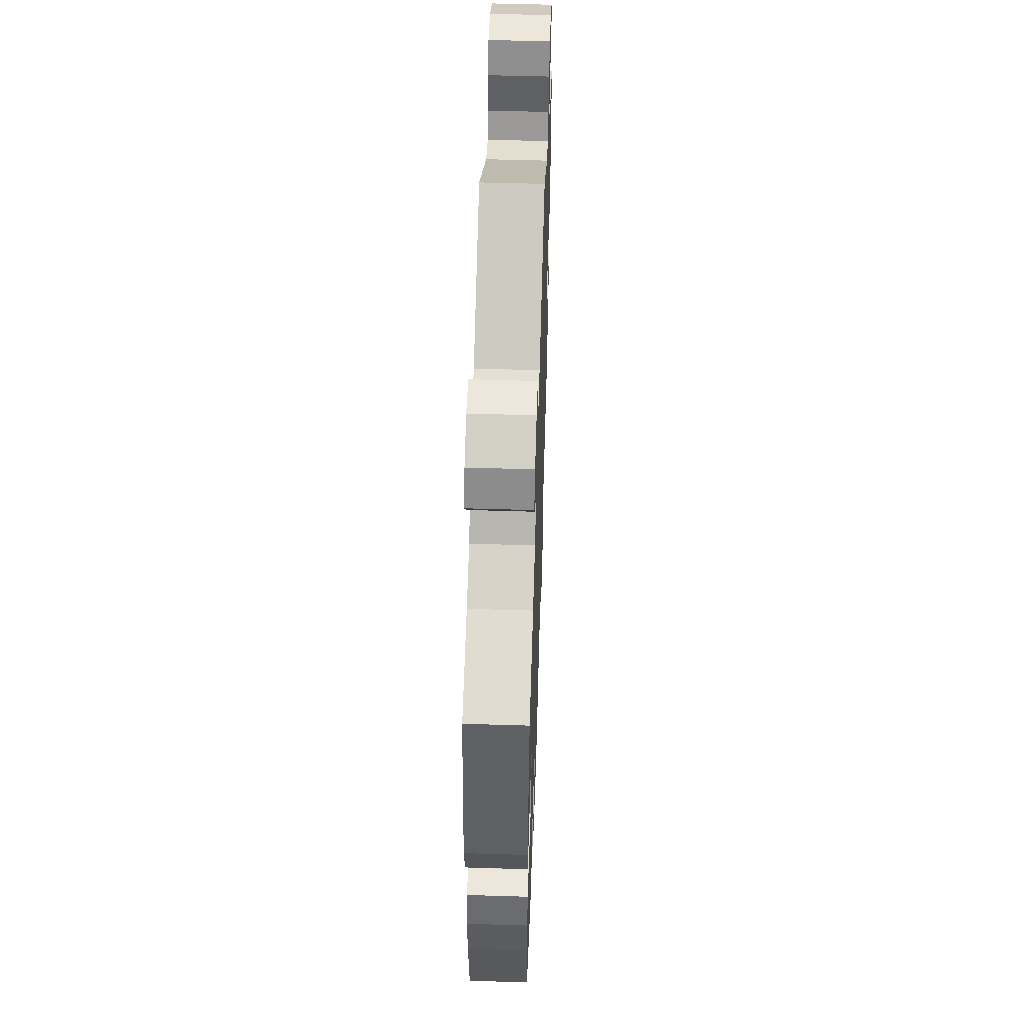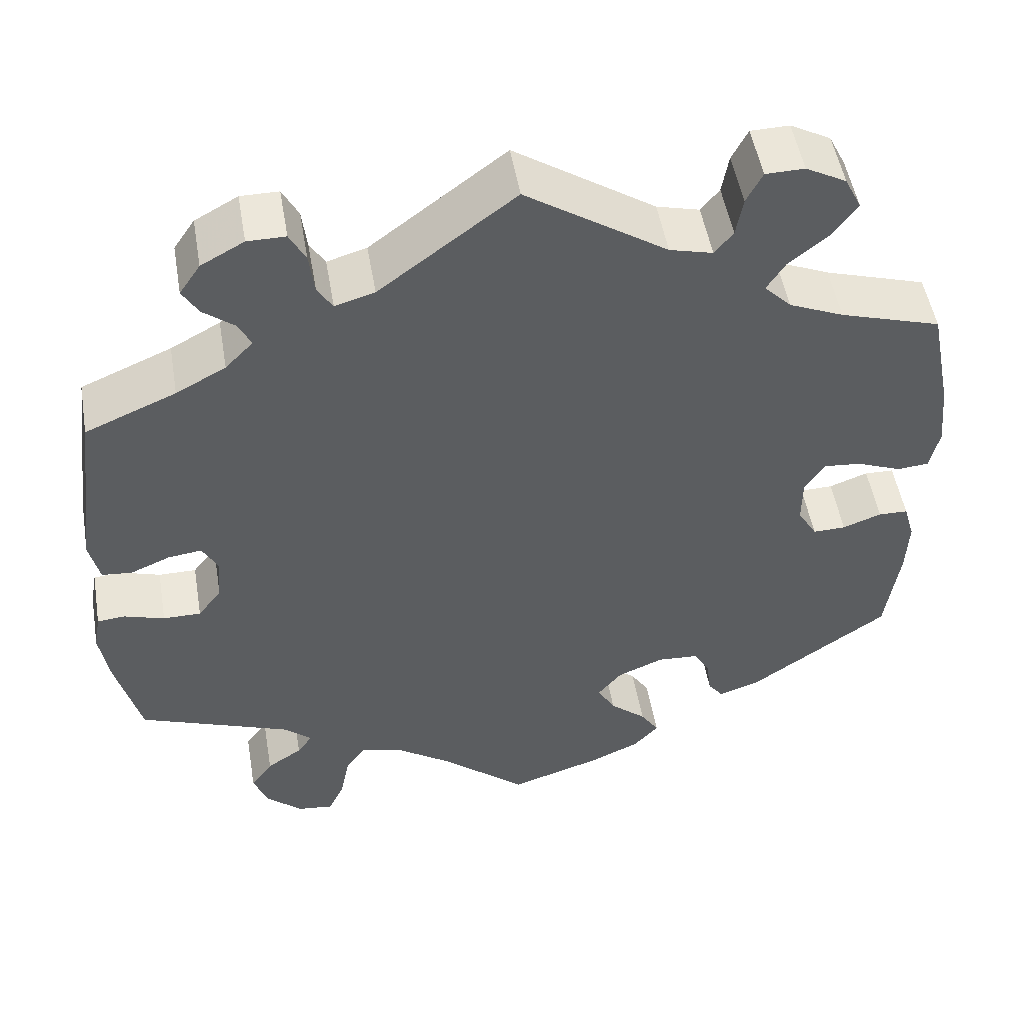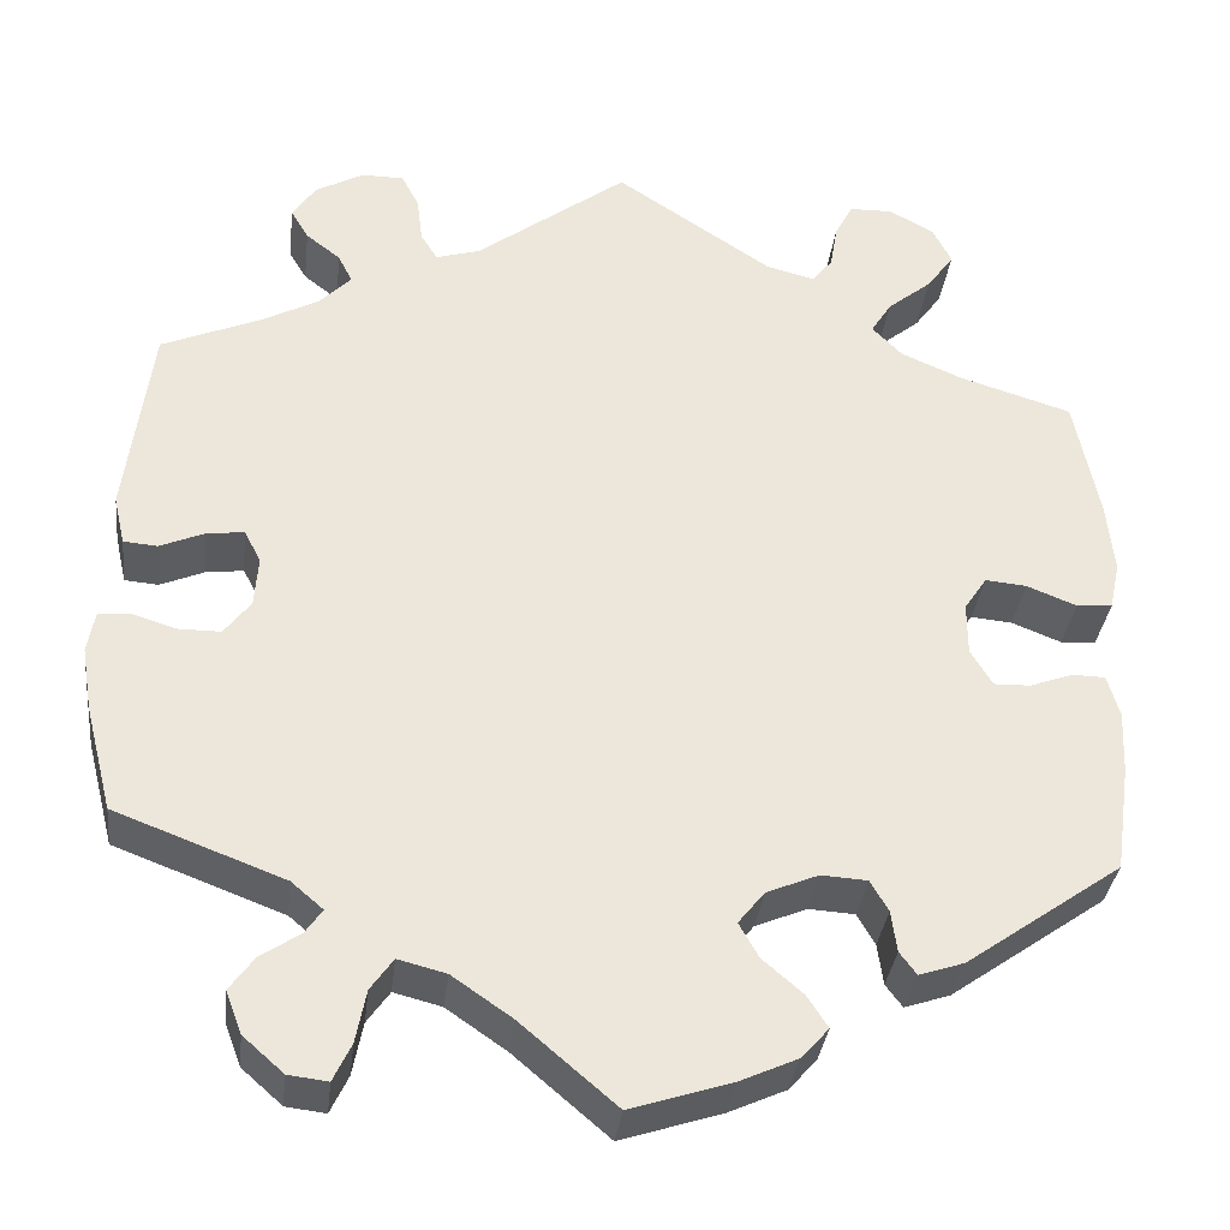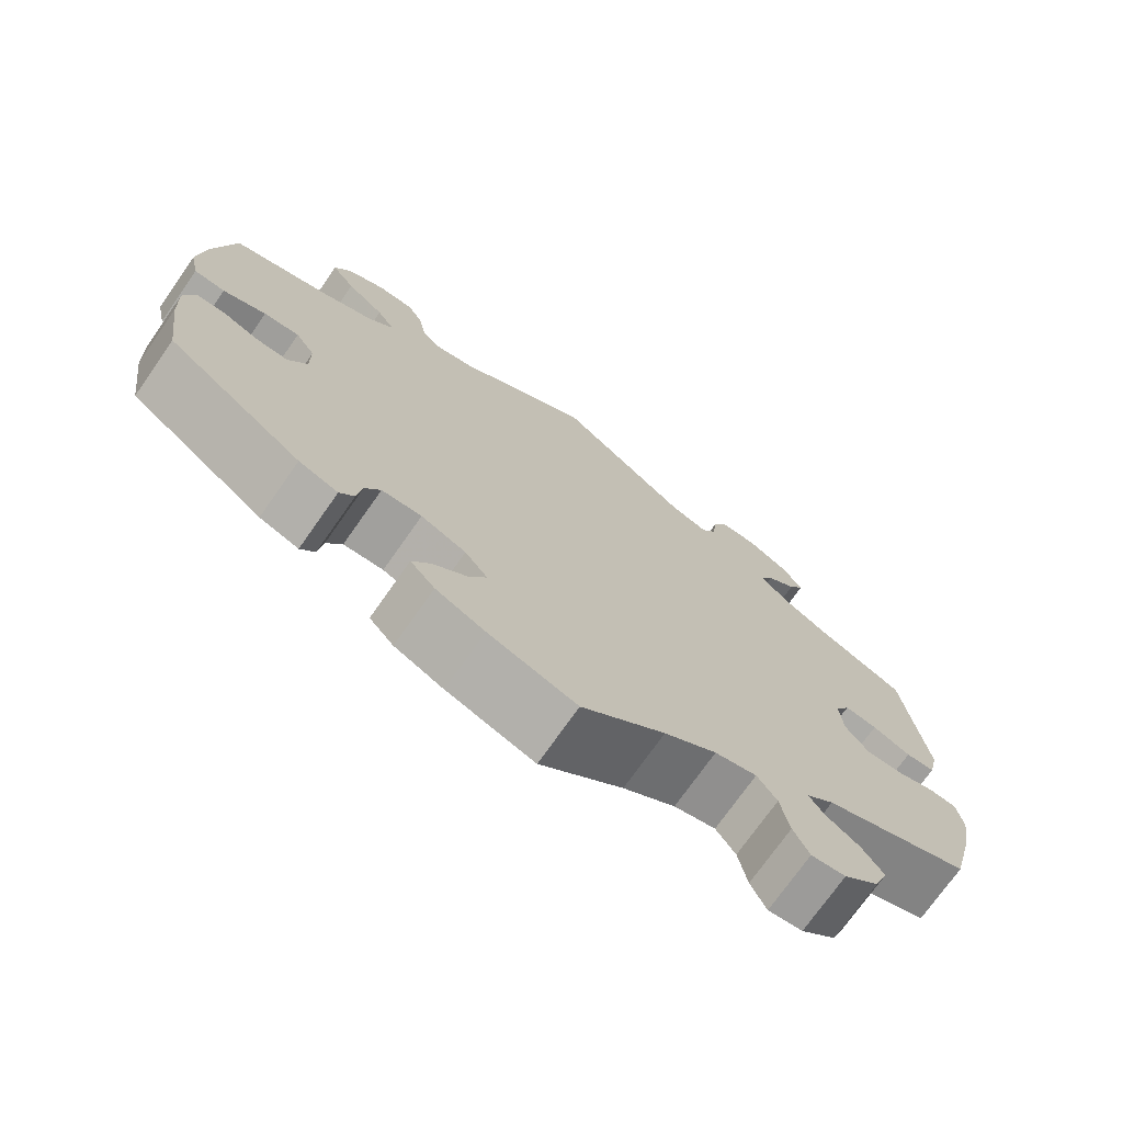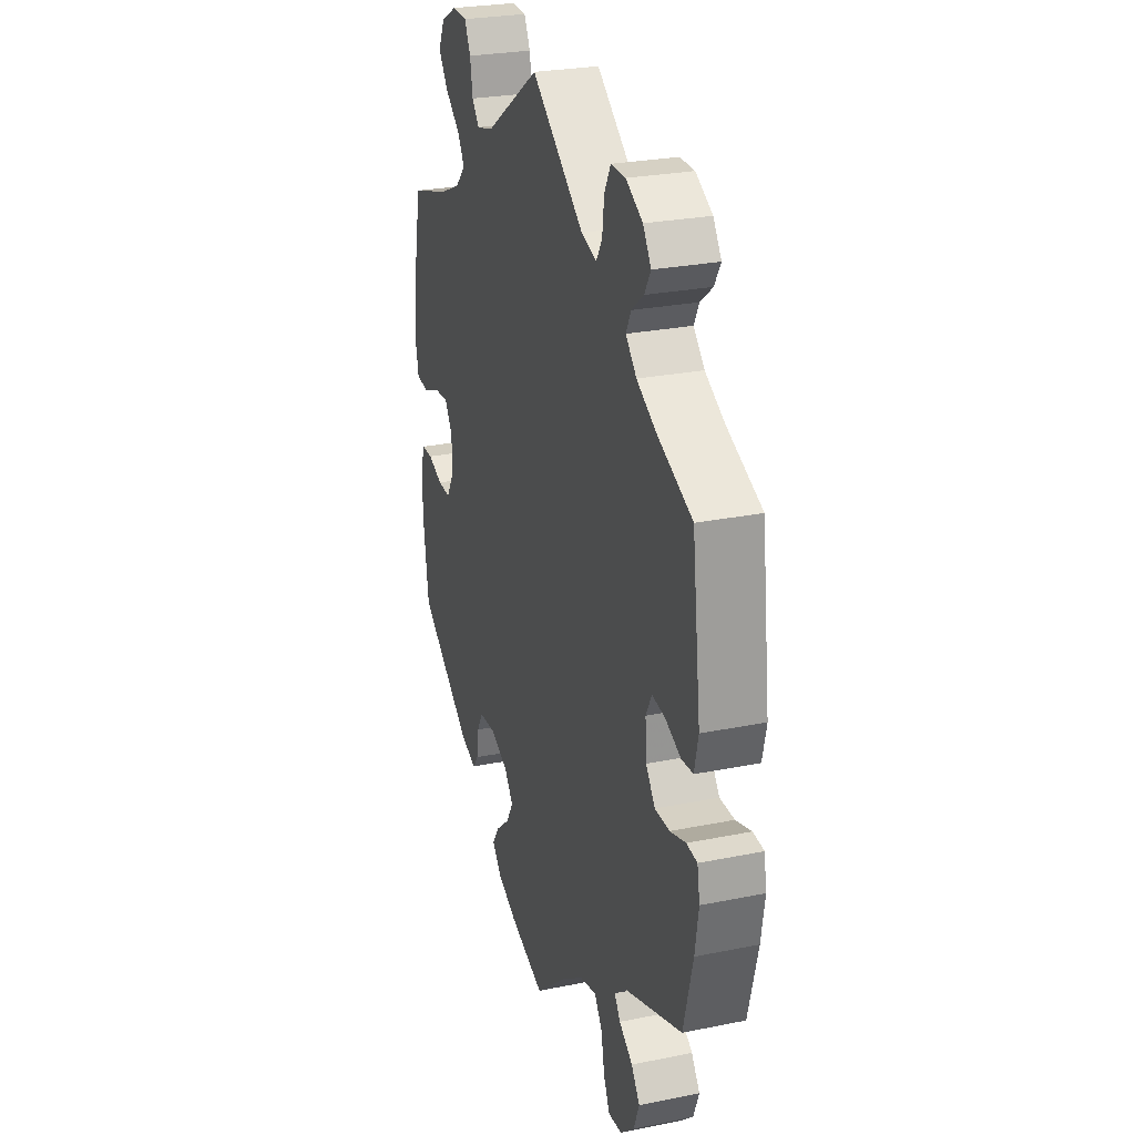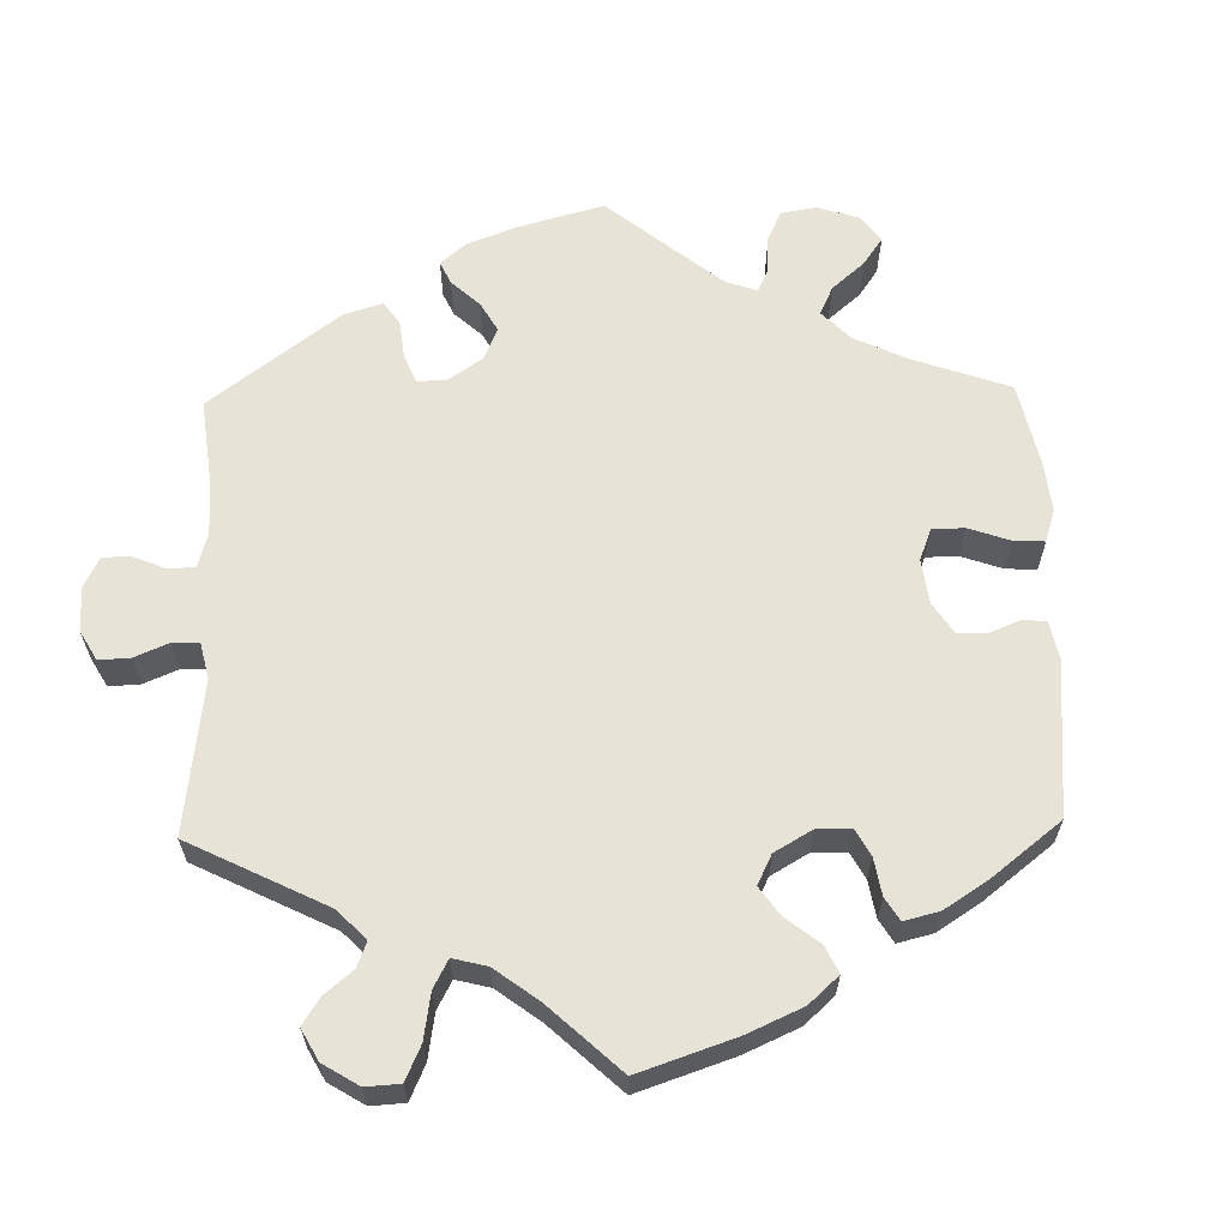
<metadata>
{"format":"obj","ext":"obj","renderer":"f3d","projection":"perspective","resolution":1024,"background":"white","views":[{"elev":52.2,"azim":91.9,"up":"+Z"},{"elev":50.9,"azim":-9.7,"up":"+Z"},{"elev":-34.2,"azim":-6.7,"up":"+Z"},{"elev":-73.4,"azim":144.9,"up":"+Z"},{"elev":26.6,"azim":-107.6,"up":"+Z"},{"elev":62.3,"azim":58.6,"up":"+Y"}]}
</metadata>
<code>
v -0.102 0.07 -0.491
v -0.166 0.07 -0.447
v -0.217 0.07 -0.434
v -0.241 0.07 -0.468
v -0.252 0.07 -0.524
v -0.271 0.07 -0.564
v -0.313 0.07 -0.559
v -0.356 0.07 -0.521
v -0.373 0.07 -0.476
v -0.347 0.07 -0.44
v -0.305 0.07 -0.412
v -0.287 0.07 -0.386
v -0.321 0.07 -0.357
v -0.501 0.07 -0.289
v -0.53 0.07 -0.176
v -0.541 0.07 -0.108
v -0.533 0.07 -0.064
v -0.5 0.07 -0.061
v -0.452 0.07 -0.076
v -0.407 0.07 -0.076
v -0.379 0.07 -0.039
v -0.375 0.07 0.015
v -0.393 0.07 0.049
v -0.433 0.07 0.044
v -0.48 0.07 0.024
v -0.516 0.07 0.027
v -0.528 0.07 0.079
v -0.501 0.07 0.289
v -0.393 0.07 0.335
v -0.334 0.07 0.367
v -0.301 0.07 0.401
v -0.316 0.07 0.431
v -0.353 0.07 0.46
v -0.372 0.07 0.492
v -0.347 0.07 0.529
v -0.296 0.07 0.557
v -0.251 0.07 0.557
v -0.232 0.07 0.521
v -0.226 0.07 0.472
v -0.208 0.07 0.443
v -0.161 0.07 0.457
v 0 0.07 0.578
v 0.167 0.07 0.467
v 0.218 0.07 0.454
v 0.24 0.07 0.481
v 0.248 0.07 0.528
v 0.267 0.07 0.565
v 0.313 0.07 0.566
v 0.361 0.07 0.54
v 0.381 0.07 0.5
v 0.352 0.07 0.46
v 0.305 0.07 0.422
v 0.283 0.07 0.387
v 0.315 0.07 0.354
v 0.38 0.07 0.326
v 0.5 0.07 0.289
v 0.526 0.07 0.159
v 0.534 0.07 0.081
v 0.523 0.07 0.03
v 0.485 0.07 0.027
v 0.432 0.07 0.048
v 0.388 0.07 0.052
v 0.364 0.07 0.016
v 0.364 0.07 -0.04
v 0.387 0.07 -0.079
v 0.426 0.07 -0.078
v 0.472 0.07 -0.061
v 0.507 0.07 -0.062
v 0.52 0.07 -0.107
v 0.517 0.07 -0.174
v 0.501 0.07 -0.288
v 0.335 0.07 -0.405
v 0.287 0.07 -0.421
v 0.269 0.07 -0.397
v 0.263 0.07 -0.353
v 0.244 0.07 -0.32
v 0.195 0.07 -0.317
v 0.14 0.07 -0.34
v 0.112 0.07 -0.375
v 0.133 0.07 -0.412
v 0.176 0.07 -0.449
v 0.198 0.07 -0.483
v 0.168 0.07 -0.516
v 0.108 0.07 -0.543
v 0 0.07 -0.578
v -0.102 0 -0.491
v -0.166 0 -0.447
v -0.217 0 -0.434
v -0.241 0 -0.468
v -0.252 0 -0.524
v -0.271 0 -0.564
v -0.313 0 -0.559
v -0.356 0 -0.521
v -0.373 0 -0.476
v -0.347 0 -0.44
v -0.305 0 -0.412
v -0.287 0 -0.386
v -0.321 0 -0.357
v -0.501 0 -0.289
v -0.53 0 -0.176
v -0.541 0 -0.108
v -0.533 0 -0.064
v -0.5 0 -0.061
v -0.452 0 -0.076
v -0.407 0 -0.076
v -0.379 0 -0.039
v -0.375 0 0.015
v -0.393 0 0.049
v -0.433 0 0.044
v -0.48 0 0.024
v -0.516 0 0.027
v -0.528 0 0.079
v -0.501 0 0.289
v -0.393 0 0.335
v -0.334 0 0.367
v -0.301 0 0.401
v -0.316 0 0.431
v -0.353 0 0.46
v -0.372 0 0.492
v -0.347 0 0.529
v -0.296 0 0.557
v -0.251 0 0.557
v -0.232 0 0.521
v -0.226 0 0.472
v -0.208 0 0.443
v -0.161 0 0.457
v 0 0 0.578
v 0.167 0 0.467
v 0.218 0 0.454
v 0.24 0 0.481
v 0.248 0 0.528
v 0.267 0 0.565
v 0.313 0 0.566
v 0.361 0 0.54
v 0.381 0 0.5
v 0.352 0 0.46
v 0.305 0 0.422
v 0.283 0 0.387
v 0.315 0 0.354
v 0.38 0 0.326
v 0.5 0 0.289
v 0.526 0 0.159
v 0.534 0 0.081
v 0.523 0 0.03
v 0.485 0 0.027
v 0.432 0 0.048
v 0.388 0 0.052
v 0.364 0 0.016
v 0.364 0 -0.04
v 0.387 0 -0.079
v 0.426 0 -0.078
v 0.472 0 -0.061
v 0.507 0 -0.062
v 0.52 0 -0.107
v 0.517 0 -0.174
v 0.501 0 -0.288
v 0.335 0 -0.405
v 0.287 0 -0.421
v 0.269 0 -0.397
v 0.263 0 -0.353
v 0.244 0 -0.32
v 0.195 0 -0.317
v 0.14 0 -0.34
v 0.112 0 -0.375
v 0.133 0 -0.412
v 0.176 0 -0.449
v 0.198 0 -0.483
v 0.168 0 -0.516
v 0.108 0 -0.543
v 0 0 -0.578
f 84 85 1
f 83 84 1 2
f 80 81 82 83
f 79 80 83 2
f 78 79 2 3
f 77 78 3
f 72 73 74 75
f 72 75 76
f 71 72 76
f 70 71 76 77
f 66 67 68 69
f 65 66 69 70
f 58 59 60 61
f 58 61 62
f 55 56 57 58
f 54 55 58 62
f 53 54 62 63
f 49 50 51 52
f 49 52 53
f 48 49 53
f 45 46 47 48
f 44 45 48 53
f 43 44 53 63
f 41 42 43 63
f 36 37 38 39
f 36 39 40
f 35 36 40
f 32 33 34 35
f 31 32 35 40
f 30 31 40 41
f 26 27 28 29
f 24 25 26 29
f 23 24 29 30
f 22 23 30 41
f 16 17 18 19
f 16 19 20
f 13 14 15 16
f 12 13 16 20
f 8 9 10 11
f 8 11 12
f 7 8 12
f 4 5 6 7
f 3 4 7 12
f 65 70 77 3
f 22 41 63 64
f 21 22 64 65
f 20 21 65
f 3 12 20 65
f 86 170 169
f 87 86 169 168
f 168 167 166 165
f 87 168 165 164
f 88 87 164 163
f 88 163 162
f 160 159 158 157
f 161 160 157
f 161 157 156
f 162 161 156 155
f 154 153 152 151
f 155 154 151 150
f 146 145 144 143
f 147 146 143
f 143 142 141 140
f 147 143 140 139
f 148 147 139 138
f 137 136 135 134
f 138 137 134
f 138 134 133
f 133 132 131 130
f 138 133 130 129
f 148 138 129 128
f 148 128 127 126
f 124 123 122 121
f 125 124 121
f 125 121 120
f 120 119 118 117
f 125 120 117 116
f 126 125 116 115
f 114 113 112 111
f 114 111 110 109
f 115 114 109 108
f 126 115 108 107
f 104 103 102 101
f 105 104 101
f 101 100 99 98
f 105 101 98 97
f 96 95 94 93
f 97 96 93
f 97 93 92
f 92 91 90 89
f 97 92 89 88
f 88 162 155 150
f 149 148 126 107
f 150 149 107 106
f 150 106 105
f 150 105 97 88
f 1 86 87 2
f 2 87 88 3
f 3 88 89 4
f 4 89 90 5
f 5 90 91 6
f 6 91 92 7
f 7 92 93 8
f 8 93 94 9
f 9 94 95 10
f 10 95 96 11
f 11 96 97 12
f 12 97 98 13
f 13 98 99 14
f 14 99 100 15
f 15 100 101 16
f 16 101 102 17
f 17 102 103 18
f 18 103 104 19
f 19 104 105 20
f 20 105 106 21
f 21 106 107 22
f 22 107 108 23
f 23 108 109 24
f 24 109 110 25
f 25 110 111 26
f 26 111 112 27
f 27 112 113 28
f 28 113 114 29
f 29 114 115 30
f 30 115 116 31
f 31 116 117 32
f 32 117 118 33
f 33 118 119 34
f 34 119 120 35
f 35 120 121 36
f 36 121 122 37
f 37 122 123 38
f 38 123 124 39
f 39 124 125 40
f 40 125 126 41
f 41 126 127 42
f 42 127 128 43
f 43 128 129 44
f 44 129 130 45
f 45 130 131 46
f 46 131 132 47
f 47 132 133 48
f 48 133 134 49
f 49 134 135 50
f 50 135 136 51
f 51 136 137 52
f 52 137 138 53
f 53 138 139 54
f 54 139 140 55
f 55 140 141 56
f 56 141 142 57
f 57 142 143 58
f 58 143 144 59
f 59 144 145 60
f 60 145 146 61
f 61 146 147 62
f 62 147 148 63
f 63 148 149 64
f 64 149 150 65
f 65 150 151 66
f 66 151 152 67
f 67 152 153 68
f 68 153 154 69
f 69 154 155 70
f 70 155 156 71
f 71 156 157 72
f 72 157 158 73
f 73 158 159 74
f 74 159 160 75
f 75 160 161 76
f 76 161 162 77
f 77 162 163 78
f 78 163 164 79
f 79 164 165 80
f 80 165 166 81
f 81 166 167 82
f 82 167 168 83
f 83 168 169 84
f 84 169 170 85
f 85 170 86 1

</code>
